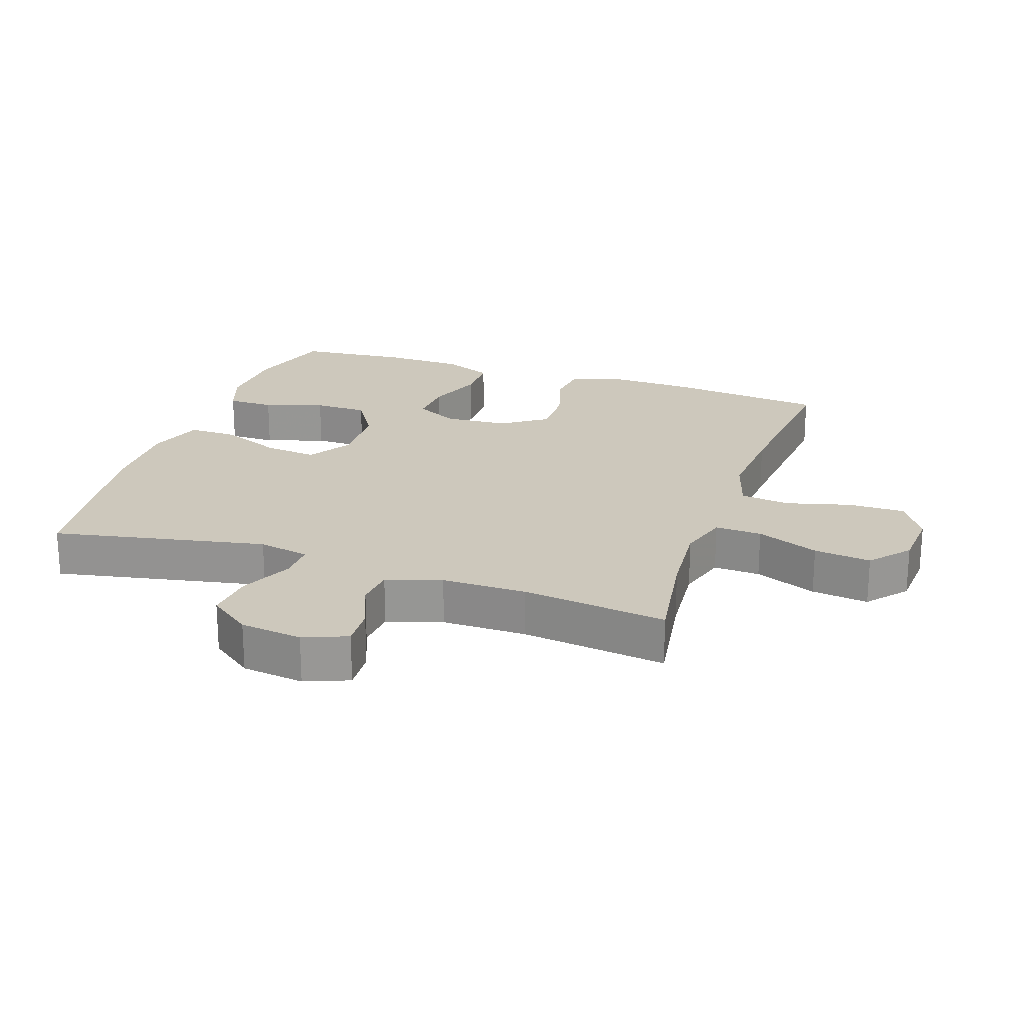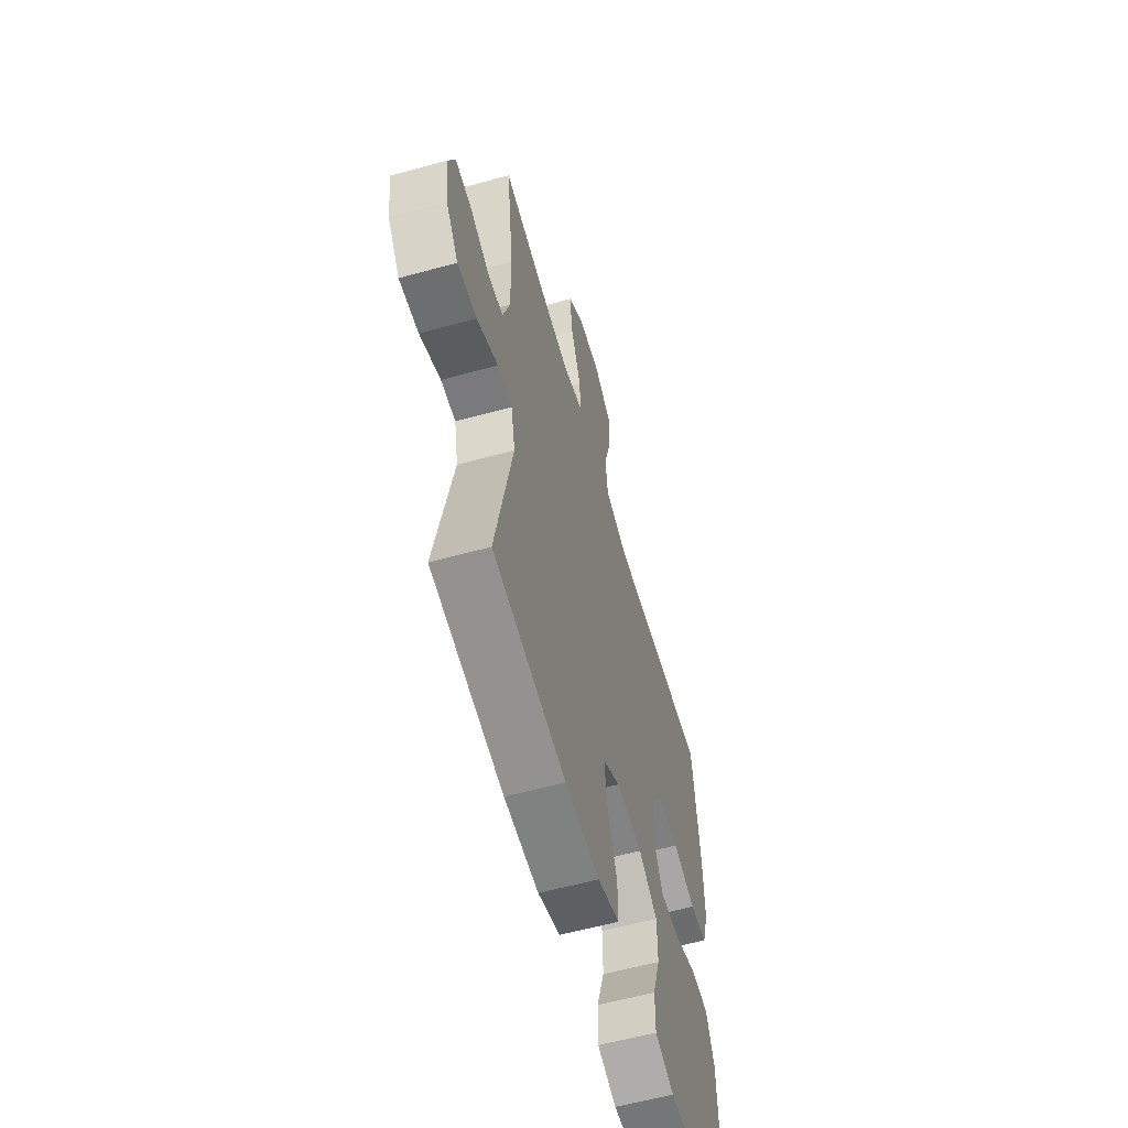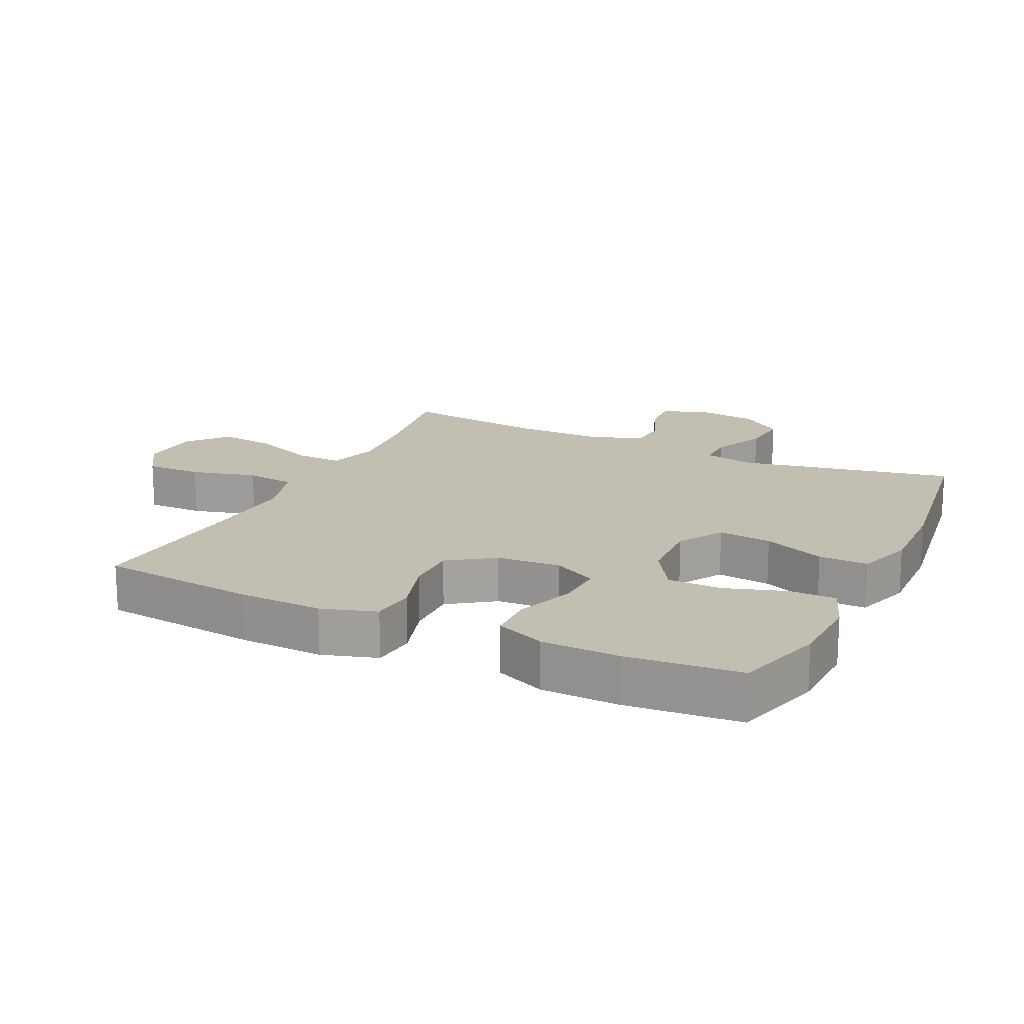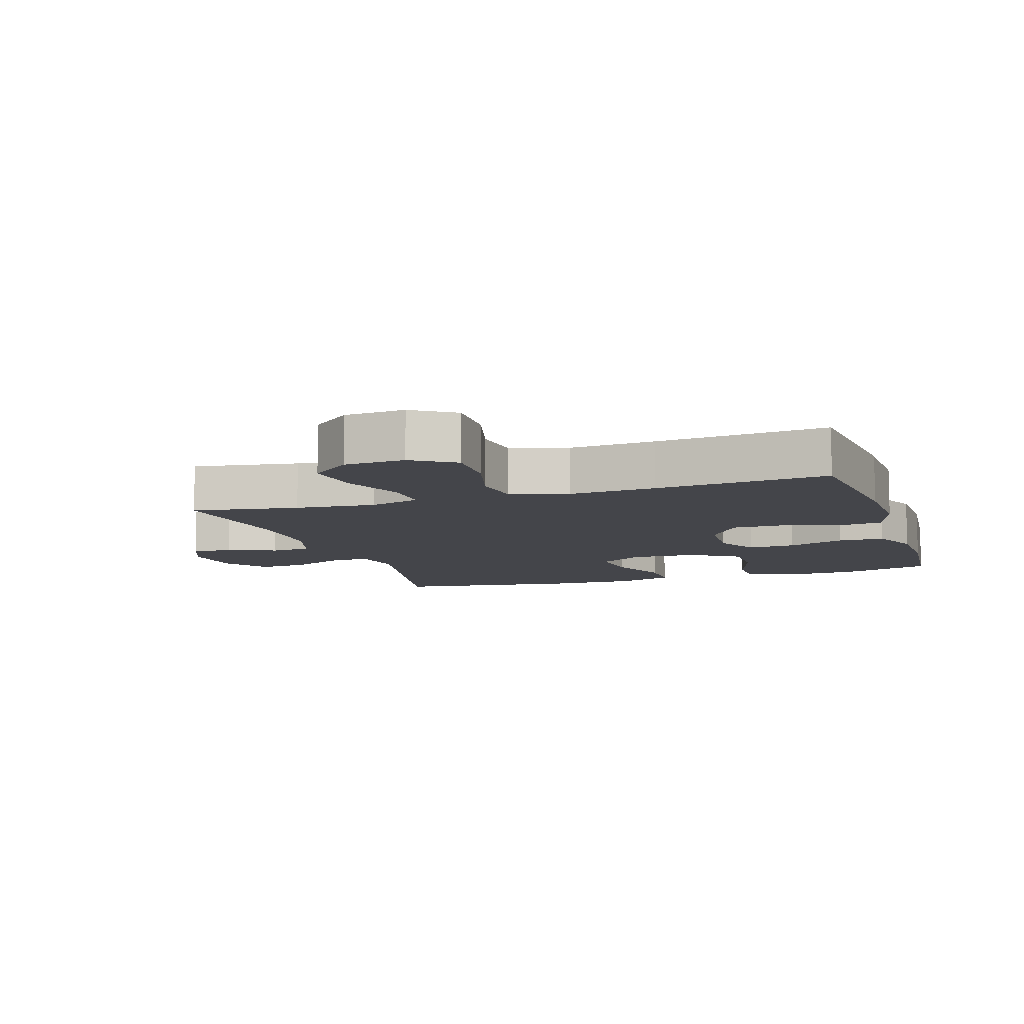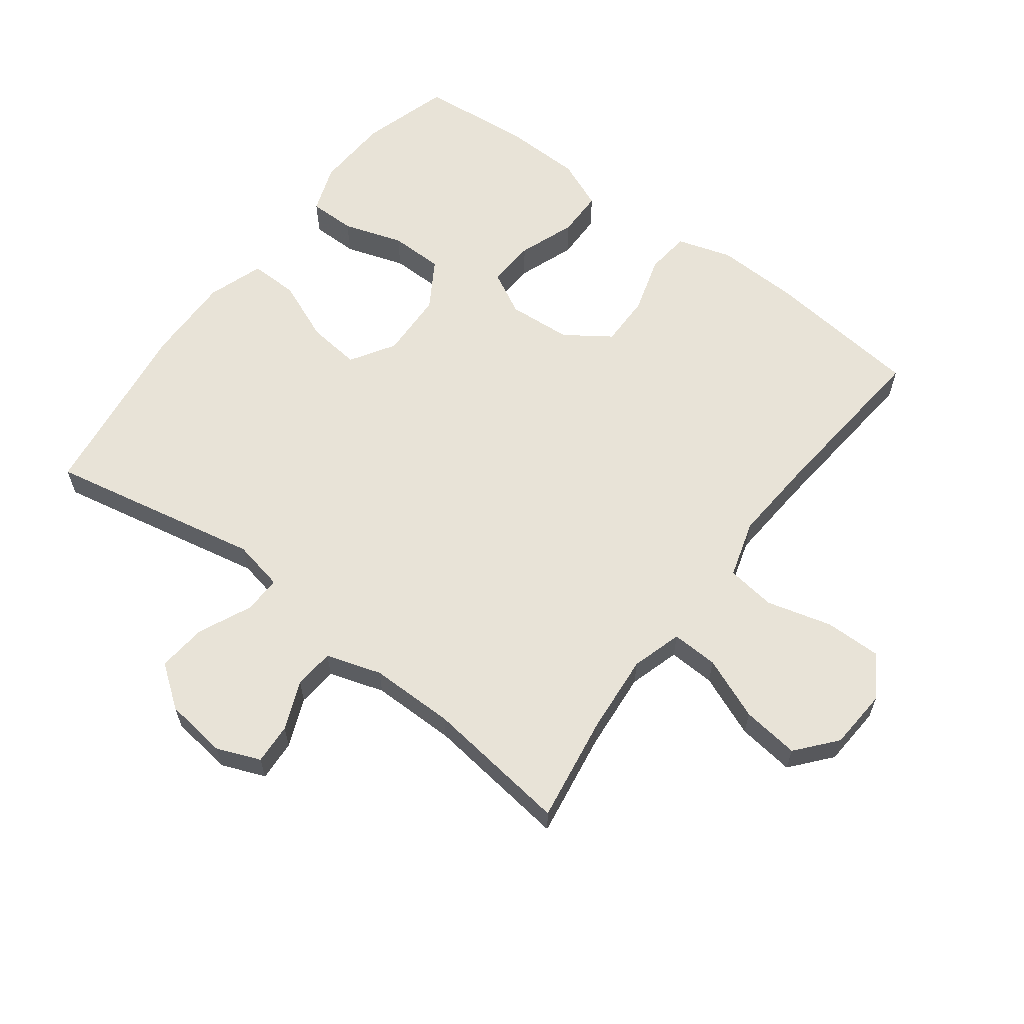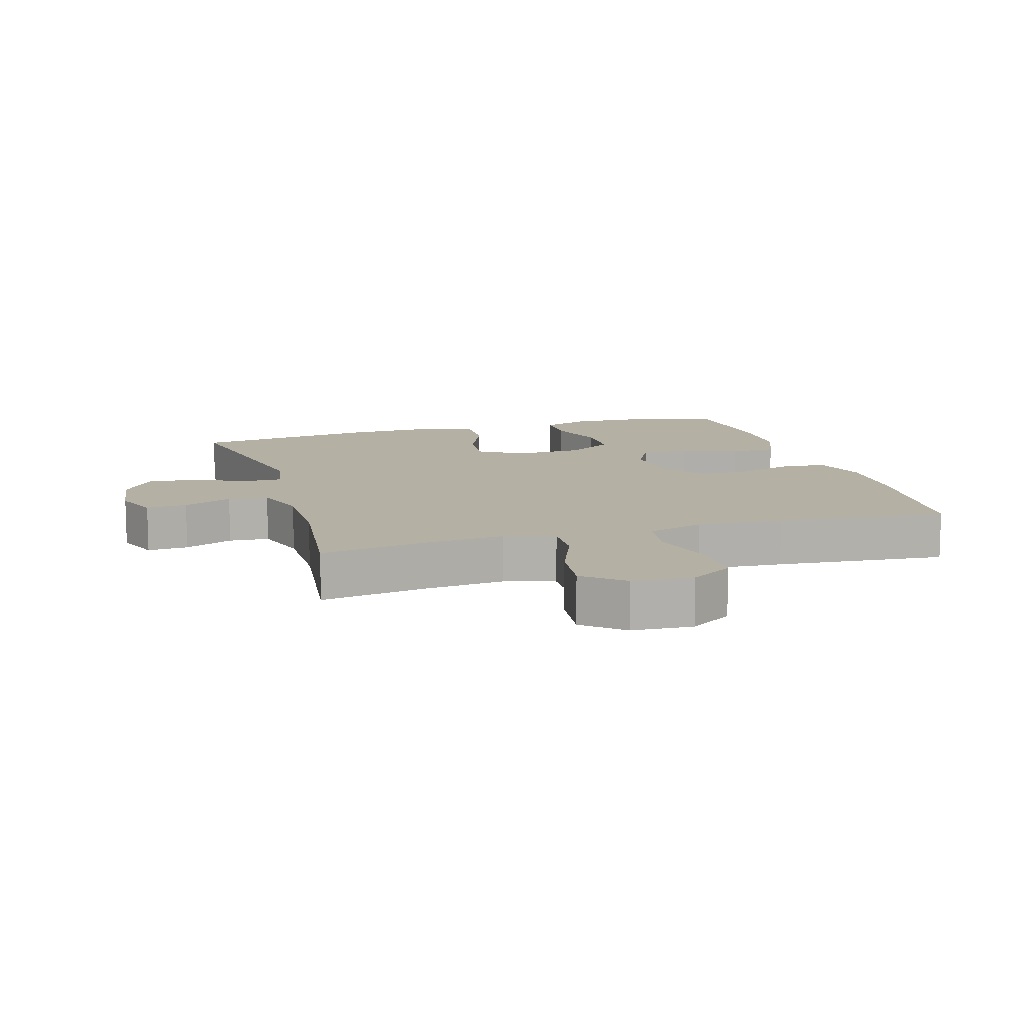
<metadata>
{"format":"obj","ext":"obj","renderer":"f3d","projection":"perspective","resolution":1024,"background":"white","views":[{"elev":22.1,"azim":-71.0,"up":"+Y"},{"elev":-59.1,"azim":-74.2,"up":"+Z"},{"elev":17.5,"azim":115.5,"up":"+Y"},{"elev":-9.2,"azim":17.9,"up":"+Y"},{"elev":61.5,"azim":-52.9,"up":"+Y"},{"elev":11.5,"azim":-16.6,"up":"+Y"}]}
</metadata>
<code>
v -0.5 0.07 -0.5
v -0.434 0.07 -0.171
v -0.45 0.07 -0.092
v -0.508 0.07 -0.093
v -0.59 0.07 -0.13
v -0.666 0.07 -0.137
v -0.714 0.07 -0.072
v -0.726 0.07 0.024
v -0.699 0.07 0.091
v -0.636 0.07 0.087
v -0.561 0.07 0.056
v -0.499 0.07 0.061
v -0.472 0.07 0.146
v -0.472 0.07 0.277
v -0.5 0.07 0.5
v -0.336 0.07 0.474
v -0.213 0.07 0.463
v -0.135 0.07 0.486
v -0.138 0.07 0.558
v -0.177 0.07 0.654
v -0.188 0.07 0.742
v -0.127 0.07 0.793
v -0.034 0.07 0.799
v 0.032 0.07 0.757
v 0.031 0.07 0.67
v 0.004 0.07 0.57
v 0.014 0.07 0.494
v 0.103 0.07 0.467
v 0.236 0.07 0.476
v 0.5 0.07 0.5
v 0.526 0.07 0.259
v 0.53 0.07 0.131
v 0.504 0.07 0.047
v 0.436 0.07 0.04
v 0.347 0.07 0.067
v 0.267 0.07 0.068
v 0.219 0.07 -0.001
v 0.212 0.07 -0.099
v 0.247 0.07 -0.166
v 0.321 0.07 -0.162
v 0.409 0.07 -0.13
v 0.481 0.07 -0.131
v 0.513 0.07 -0.207
v 0.516 0.07 -0.327
v 0.5 0.07 -0.5
v 0.363 0.07 -0.54
v 0.247 0.07 -0.545
v 0.173 0.07 -0.518
v 0.173 0.07 -0.446
v 0.203 0.07 -0.354
v 0.202 0.07 -0.271
v 0.128 0.07 -0.225
v 0.025 0.07 -0.221
v -0.043 0.07 -0.263
v -0.034 0.07 -0.345
v 0.005 0.07 -0.439
v 0.006 0.07 -0.514
v -0.08 0.07 -0.543
v -0.215 0.07 -0.54
v -0.5 0 -0.5
v -0.434 0 -0.171
v -0.45 0 -0.092
v -0.508 0 -0.093
v -0.59 0 -0.13
v -0.666 0 -0.137
v -0.714 0 -0.072
v -0.726 0 0.024
v -0.699 0 0.091
v -0.636 0 0.087
v -0.561 0 0.056
v -0.499 0 0.061
v -0.472 0 0.146
v -0.472 0 0.277
v -0.5 0 0.5
v -0.336 0 0.474
v -0.213 0 0.463
v -0.135 0 0.486
v -0.138 0 0.558
v -0.177 0 0.654
v -0.188 0 0.742
v -0.127 0 0.793
v -0.034 0 0.799
v 0.032 0 0.757
v 0.031 0 0.67
v 0.004 0 0.57
v 0.014 0 0.494
v 0.103 0 0.467
v 0.236 0 0.476
v 0.5 0 0.5
v 0.526 0 0.259
v 0.53 0 0.131
v 0.504 0 0.047
v 0.436 0 0.04
v 0.347 0 0.067
v 0.267 0 0.068
v 0.219 0 -0.001
v 0.212 0 -0.099
v 0.247 0 -0.166
v 0.321 0 -0.162
v 0.409 0 -0.13
v 0.481 0 -0.131
v 0.513 0 -0.207
v 0.516 0 -0.327
v 0.5 0 -0.5
v 0.363 0 -0.54
v 0.247 0 -0.545
v 0.173 0 -0.518
v 0.173 0 -0.446
v 0.203 0 -0.354
v 0.202 0 -0.271
v 0.128 0 -0.225
v 0.025 0 -0.221
v -0.043 0 -0.263
v -0.034 0 -0.345
v 0.005 0 -0.439
v 0.006 0 -0.514
v -0.08 0 -0.543
v -0.215 0 -0.54
f 59 1 2
f 58 59 2
f 57 58 2
f 56 57 2
f 55 56 2
f 54 55 2 3
f 53 54 3
f 52 53 3
f 48 49 50
f 47 48 50
f 46 47 50
f 45 46 50
f 44 45 50
f 43 44 50
f 42 43 50
f 41 42 50
f 40 41 50
f 39 40 50 51
f 38 39 51 52
f 33 34 35
f 32 33 35
f 31 32 35
f 30 31 35
f 29 30 35
f 28 29 35 36
f 27 28 36 37
f 24 25 26
f 23 24 26
f 22 23 26
f 21 22 26
f 20 21 26
f 19 20 26
f 18 19 26 27
f 38 52 3
f 37 38 3
f 27 37 3
f 18 27 3
f 17 18 3
f 9 10 11
f 8 9 11
f 7 8 11
f 6 7 11
f 5 6 11
f 4 5 11
f 4 11 12
f 4 12 13
f 3 4 13
f 17 3 13
f 16 17 13
f 16 13 14
f 14 15 16
f 61 60 118
f 61 118 117
f 61 117 116
f 61 116 115
f 61 115 114
f 62 61 114 113
f 62 113 112
f 62 112 111
f 109 108 107
f 109 107 106
f 109 106 105
f 109 105 104
f 109 104 103
f 109 103 102
f 109 102 101
f 109 101 100
f 109 100 99
f 110 109 99 98
f 111 110 98 97
f 94 93 92
f 94 92 91
f 94 91 90
f 94 90 89
f 94 89 88
f 95 94 88 87
f 96 95 87 86
f 85 84 83
f 85 83 82
f 85 82 81
f 85 81 80
f 85 80 79
f 85 79 78
f 86 85 78 77
f 62 111 97
f 62 97 96
f 62 96 86
f 62 86 77
f 62 77 76
f 70 69 68
f 70 68 67
f 70 67 66
f 70 66 65
f 70 65 64
f 70 64 63
f 71 70 63
f 72 71 63
f 72 63 62
f 72 62 76
f 72 76 75
f 73 72 75
f 75 74 73
f 1 60 61 2
f 2 61 62 3
f 3 62 63 4
f 4 63 64 5
f 5 64 65 6
f 6 65 66 7
f 7 66 67 8
f 8 67 68 9
f 9 68 69 10
f 10 69 70 11
f 11 70 71 12
f 12 71 72 13
f 13 72 73 14
f 14 73 74 15
f 15 74 75 16
f 16 75 76 17
f 17 76 77 18
f 18 77 78 19
f 19 78 79 20
f 20 79 80 21
f 21 80 81 22
f 22 81 82 23
f 23 82 83 24
f 24 83 84 25
f 25 84 85 26
f 26 85 86 27
f 27 86 87 28
f 28 87 88 29
f 29 88 89 30
f 30 89 90 31
f 31 90 91 32
f 32 91 92 33
f 33 92 93 34
f 34 93 94 35
f 35 94 95 36
f 36 95 96 37
f 37 96 97 38
f 38 97 98 39
f 39 98 99 40
f 40 99 100 41
f 41 100 101 42
f 42 101 102 43
f 43 102 103 44
f 44 103 104 45
f 45 104 105 46
f 46 105 106 47
f 47 106 107 48
f 48 107 108 49
f 49 108 109 50
f 50 109 110 51
f 51 110 111 52
f 52 111 112 53
f 53 112 113 54
f 54 113 114 55
f 55 114 115 56
f 56 115 116 57
f 57 116 117 58
f 58 117 118 59
f 59 118 60 1

</code>
